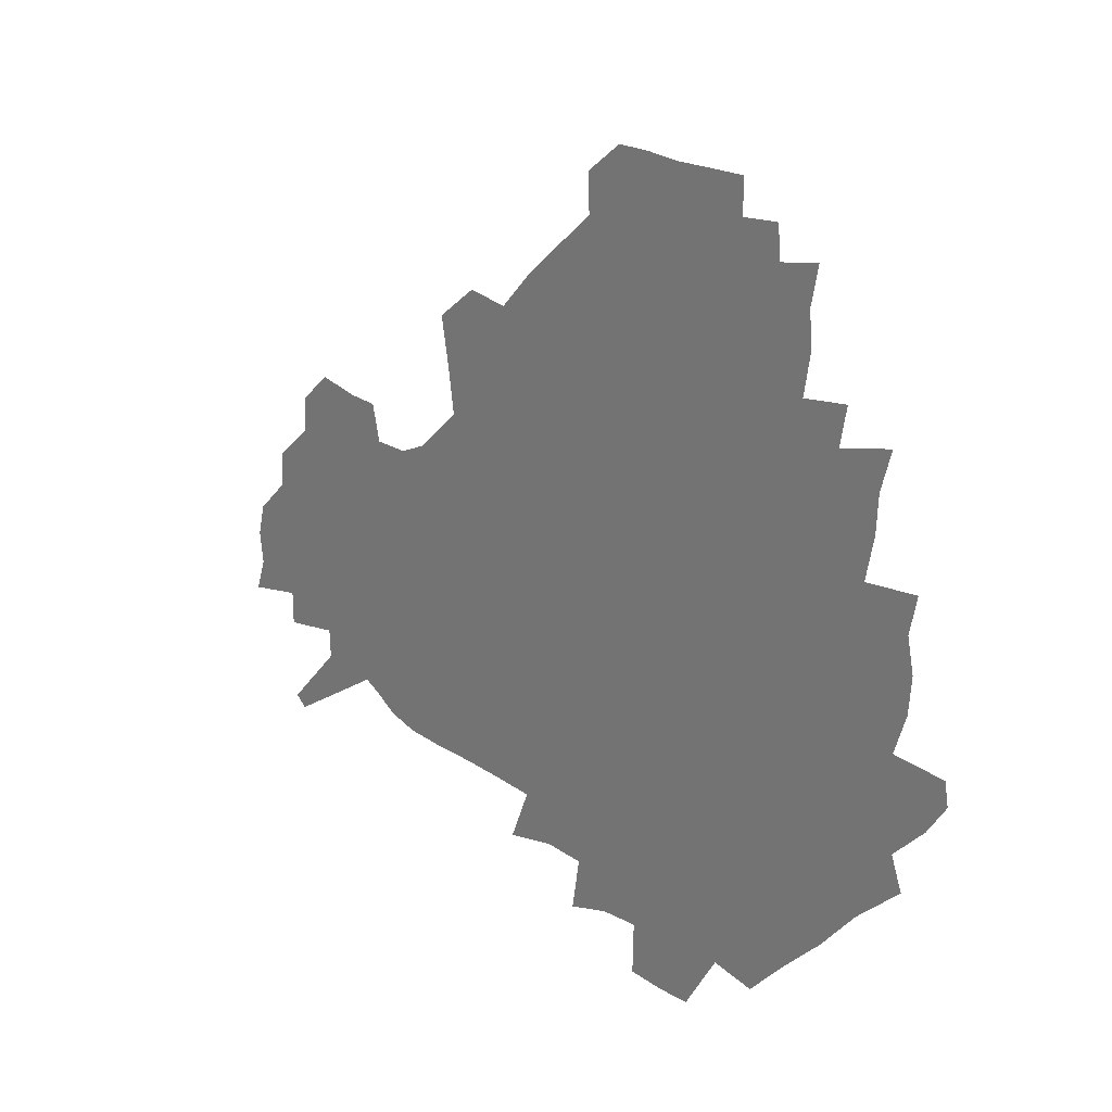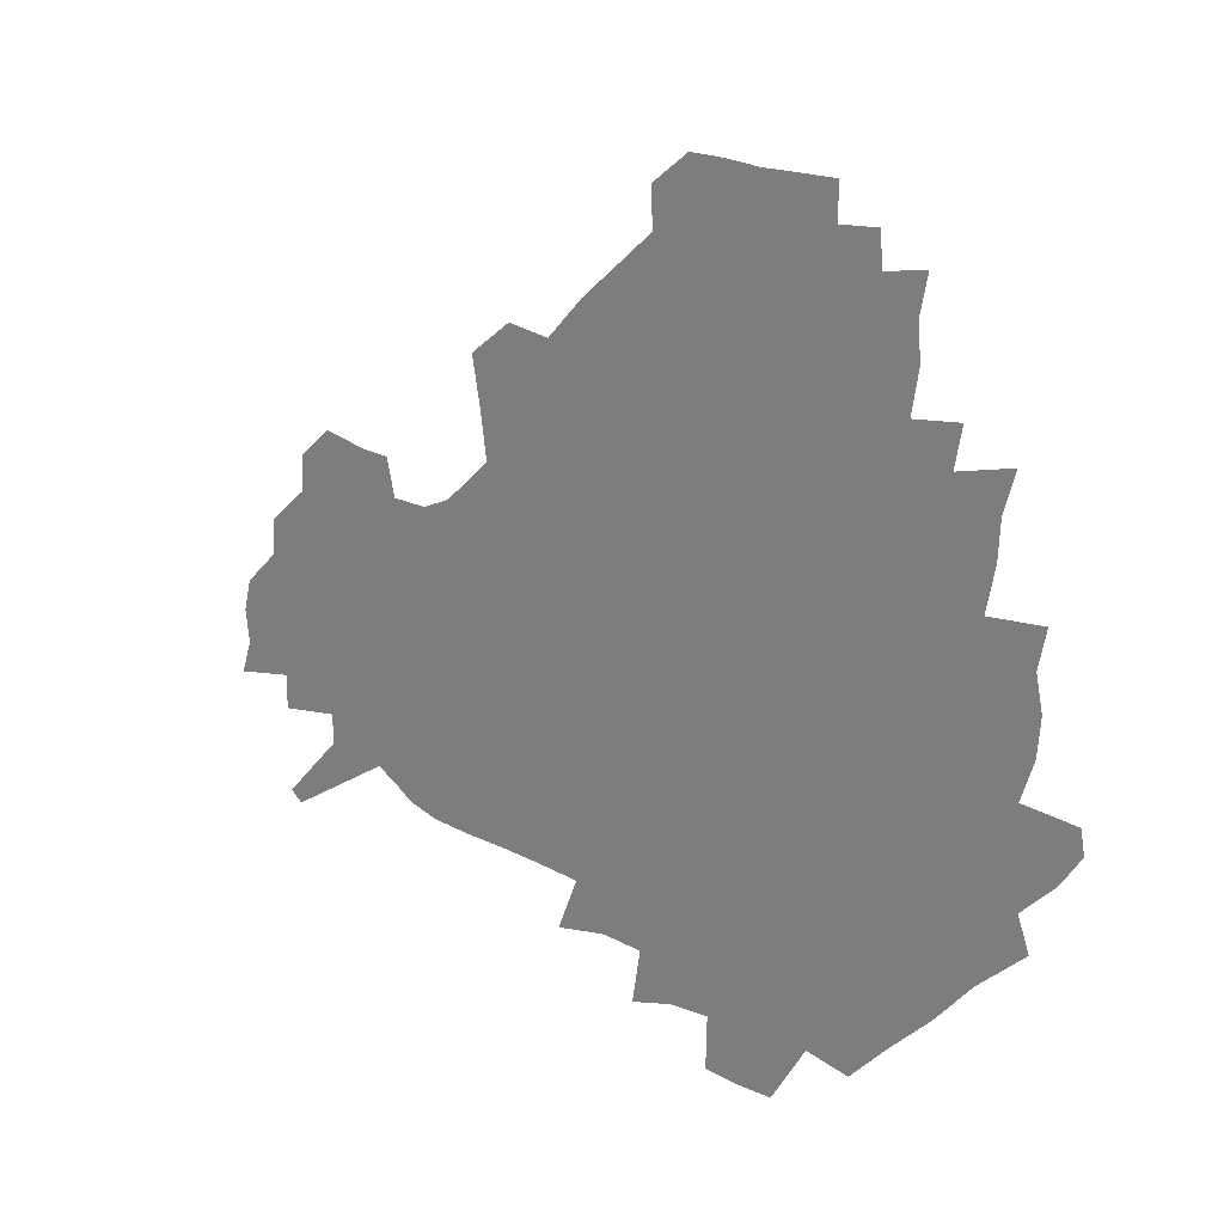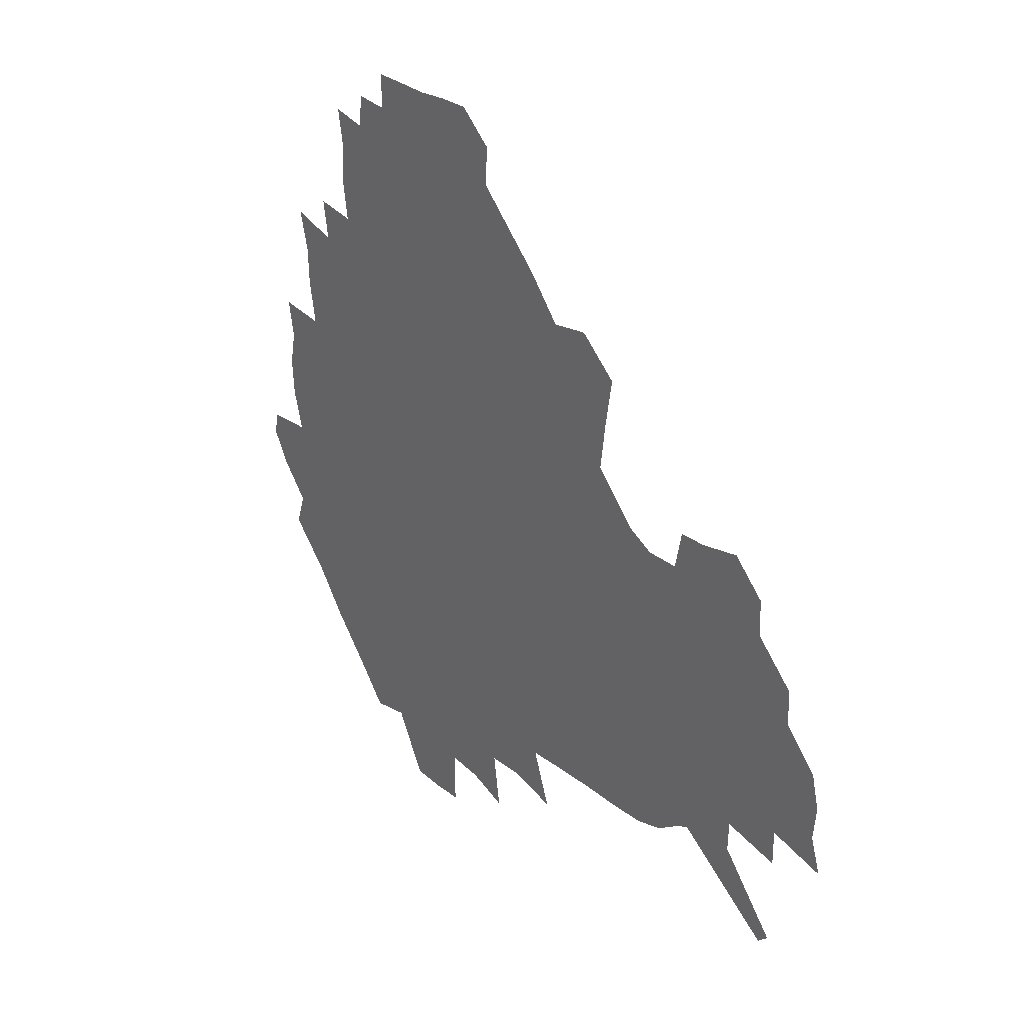
<metadata>
{"format":"obj","ext":"obj","renderer":"f3d","projection":"perspective","resolution":1024,"background":"white","views":[{"elev":22.3,"azim":-133.3,"up":"+Y"},{"elev":20.7,"azim":-139.6,"up":"+Y"},{"elev":26.5,"azim":53.9,"up":"+Y"}]}
</metadata>
<code>
v 234.9 188.3 0
v 226.1 201.3 0
v 227.9 211.1 0
v 244.2 160.2 0
v 249.3 173.9 0
v 250.8 186.6 0
v 252.6 199.6 0
v 251.3 212.9 0
v 245.8 229.6 0
v 244.5 245.1 0
v 247.5 259.5 0
v 244.1 275.3 0
v 264.4 141.9 0
v 270.6 156.8 0
v 272.9 170.8 0
v 274.4 184.4 0
v 270.6 198.8 0
v 270.8 212.5 0
v 271 227 0
v 272.5 241.5 0
v 270.3 257 0
v 267.8 273.1 0
v 264 291.6 0
v 263.2 307.2 0
v 258.3 324.3 0
v 280.4 123.4 0
v 286.3 140.4 0
v 291.8 156 0
v 293.2 169.7 0
v 291 183.6 0
v 289.7 197.6 0
v 289.7 211.4 0
v 287.7 226 0
v 289.3 240 0
v 289.5 254.4 0
v 287.5 269.9 0
v 284.6 286.8 0
v 283.2 302.8 0
v 281.9 318.3 0
v 278.8 334.9 0
v 297.9 106.2 0
v 301.9 124.6 0
v 305.4 141 0
v 307.8 155.7 0
v 308.6 169.3 0
v 307.8 182.8 0
v 307.2 196.6 0
v 306 210.6 0
v 305.8 224.7 0
v 304.7 239.1 0
v 306.1 252.8 0
v 304.4 268.1 0
v 301.9 284.6 0
v 298.8 302 0
v 299.4 316.7 0
v 298.9 332.3 0
v 295.9 350.5 0
v 297.3 364.7 0
v 294 381.3 0
v 314.3 88.88 0
v 316.5 108 0
v 318.7 125.4 0
v 320.4 140.9 0
v 322.2 155.7 0
v 322.9 169.3 0
v 322.6 182.6 0
v 322 196.2 0
v 322 209.8 0
v 322.1 223.6 0
v 321.7 237.6 0
v 320.4 252.5 0
v 318.7 268.2 0
v 317.6 283.7 0
v 316 299.9 0
v 313.8 316.9 0
v 315.5 331.1 0
v 315.1 346.6 0
v 314.3 361.9 0
v 311.6 378 0
v 312.8 391.8 0
v 332.9 92.5 0
v 333.2 110.1 0
v 334.1 126.3 0
v 335.2 141.7 0
v 335.9 155.7 0
v 336.5 169.4 0
v 336.6 182.6 0
v 336.7 195.9 0
v 336 209.6 0
v 336.1 223.2 0
v 336.2 236.8 0
v 334.5 252.1 0
v 335.3 265.9 0
v 333 282.8 0
v 331.1 299.8 0
v 331 315.1 0
v 331 330.3 0
v 330.3 345.9 0
v 330.1 361 0
v 329.6 376 0
v 329.4 390.5 0
v 329.2 405.1 0
v 348 67.59 0
v 347.6 91.92 0
v 347.9 110.5 0
v 348.8 128 0
v 349.2 142.4 0
v 349.3 156 0
v 349.6 169.5 0
v 349.7 182.7 0
v 350.1 195.9 0
v 349.9 209.3 0
v 350.2 222.8 0
v 349.8 236.8 0
v 350.1 250.4 0
v 349.1 265.9 0
v 347.2 283.4 0
v 346.6 298.8 0
v 346.1 314.7 0
v 346.1 329.8 0
v 345.7 345.3 0
v 345.3 360.6 0
v 346 374.9 0
v 344.3 390.8 0
v 344.9 404.8 0
v 362.8 67.34 0
v 362.4 93.13 0
v 362.2 111.1 0
v 362.4 128.6 0
v 362.4 142.4 0
v 362.4 155.9 0
v 362.5 169.3 0
v 362.6 182.7 0
v 362.8 196.1 0
v 363.1 209.5 0
v 363.1 223.1 0
v 363.2 236.7 0
v 363.4 250.5 0
v 363.5 264.3 0
v 361.3 283.4 0
v 360.6 300.5 0
v 360.8 314.8 0
v 360.6 330.5 0
v 360.9 345 0
v 360.6 360.2 0
v 360.9 374.7 0
v 360.5 390 0
v 360.4 404.5 0
v 378 68.31 0
v 377.5 90.22 0
v 376.5 111.2 0
v 375.5 129.2 0
v 375.7 142.5 0
v 375.6 155.9 0
v 375.6 169.4 0
v 375.7 182.8 0
v 375.8 196.2 0
v 376.1 209.8 0
v 376.2 223.4 0
v 376.4 236.8 0
v 377.3 249.7 0
v 376.8 264.4 0
v 376.1 280.9 0
v 374.9 300.1 0
v 375.2 315.5 0
v 375.3 330.6 0
v 375.7 344.9 0
v 375.6 359.9 0
v 375.6 375.1 0
v 375.4 390.4 0
v 375.1 405.5 0
v 394.5 89.23 0
v 391.6 110.6 0
v 390.8 126.4 0
v 389.3 142.2 0
v 388.7 156.4 0
v 388.9 169.6 0
v 388.7 183.2 0
v 388.8 196.5 0
v 389.3 210.2 0
v 389.3 223.7 0
v 389.7 236.7 0
v 390 250.1 0
v 390.1 265.1 0
v 390 281.3 0
v 389.7 298.3 0
v 389.5 316.2 0
v 390 330.9 0
v 390.5 345.7 0
v 390.5 360.6 0
v 390.5 376.1 0
v 390.4 390.9 0
v 390 405.6 0
v 413.1 83.73 0
v 409.5 106.1 0
v 406 125.5 0
v 404 141.3 0
v 403 155.8 0
v 402 170.4 0
v 401.5 183.8 0
v 401.8 197 0
v 401.5 210.4 0
v 402.3 223.7 0
v 402.6 237 0
v 402.9 250 0
v 403.5 264.2 0
v 404 279.7 0
v 404.4 296.5 0
v 405 313.3 0
v 405.3 329.7 0
v 405.5 345.9 0
v 405.8 362.4 0
v 405.3 376.6 0
v 405.8 393 0
v 427 107.1 0
v 422.7 124.9 0
v 420 140.2 0
v 416.9 156.2 0
v 416.4 169.9 0
v 416.2 183.4 0
v 416 196.9 0
v 415.5 210.6 0
v 415.4 223.9 0
v 416.2 237.4 0
v 415.9 250.4 0
v 416.6 264.1 0
v 417.8 279.9 0
v 418.6 295 0
v 419.8 314 0
v 420.6 330.5 0
v 420.9 347 0
v 420.7 363 0
v 449.5 102.6 0
v 440.5 124.9 0
v 435 141.2 0
v 432.4 155.8 0
v 430.7 169.8 0
v 430.2 183.4 0
v 430.1 196.9 0
v 429.8 210.5 0
v 428.7 224.3 0
v 429.1 237.6 0
v 429.5 250.9 0
v 430.4 264.8 0
v 432 280 0
v 433.4 295.9 0
v 434.6 312.3 0
v 436 330.4 0
v 436.8 348.7 0
v 459.5 126.2 0
v 453.9 140.6 0
v 450.4 154.8 0
v 446.6 169.5 0
v 445.9 182.9 0
v 446.5 196.3 0
v 443 211.4 0
v 442.6 224.5 0
v 442.9 237.7 0
v 443.7 251.2 0
v 444.9 265.2 0
v 446.4 279.8 0
v 448.3 295.7 0
v 450.9 313.8 0
v 452.5 331.7 0
v 478.2 127.1 0
v 471.8 140.9 0
v 466.8 155.2 0
v 465.4 168.4 0
v 462.4 182.7 0
v 462.2 195.9 0
v 459.3 210.6 0
v 457.8 224.3 0
v 458.2 237.8 0
v 458.8 251.3 0
v 459.2 264.9 0
v 462.1 279.8 0
v 465.6 297 0
v 467.4 314.5 0
v 470.9 334.3 0
v 496.4 127.4 0
v 486.5 142.9 0
v 484.5 155.3 0
v 480.5 169.1 0
v 479.4 182.3 0
v 476.9 196.1 0
v 475 210 0
v 472.3 224.2 0
v 472.9 237.4 0
v 475.6 250.9 0
v 478.5 265.2 0
v 482.7 280.1 0
v 485.5 299.7 0
v 489.1 319.8 0
v 512.9 128.4 0
v 502 144.2 0
v 499.6 156.1 0
v 495.1 169.9 0
v 493.9 182.6 0
v 490.5 196.8 0
v 488.8 210.1 0
v 487.5 223.4 0
v 489.9 236.3 0
v 493.4 249 0
v 502.5 261.4 0
v 526.2 132 0
v 516.2 146.4 0
v 511.8 158.6 0
v 509 171.1 0
v 506.1 184.2 0
v 504 197.3 0
v 502.2 210.1 0
v 500.2 222.7 0
v 502.8 234.2 0
v 506.7 245.7 0
v 515 255.8 0
v 535.8 138.3 0
v 530.3 148.6 0
v 525.2 160.3 0
v 522.8 172 0
v 520.6 184.2 0
v 519.8 196.6 0
v 517.5 209.5 0
v 517.1 221.4 0
v 516.5 232.8 0
v 519.2 243.2 0
v 530.3 256 0
v 533.9 271.6 0
v 543.3 142.2 0
v 541.9 151.3 0
v 539.3 161.1 0
v 537.2 172.4 0
v 533.8 184.7 0
v 533.8 196.4 0
v 535.7 208.3 0
v 533.8 220.4 0
v 536.3 232.5 0
v 539.3 244.8 0
v 542.9 257.9 0
v 546.8 272.2 0
v 589 112.9 0
v 553.6 149.6 0
v 556.2 158.9 0
v 554.3 171.5 0
v 554 183.4 0
v 556 195.5 0
v 556.2 208 0
v 556.1 220.8 0
v 559.9 233.8 0
v 556.9 246.6 0
v 559.7 260 0
v 565.5 275.7 0
v 594.1 117.3 0
v 568.3 145.2 0
v 568.8 157.4 0
v 572.4 169.7 0
v 571.4 182.2 0
v 571.7 194.7 0
v 573 207.5 0
v 575.5 220.5 0
v 577.9 233.8 0
v 580.7 247.9 0
v 580 262.8 0
v 594.5 153.1 0
v 594.6 167.4 0
v 590.2 180.7 0
v 586.1 194 0
v 592.8 205.4 0
v 598.7 218 0
v 597.9 232.5 0
v 619.9 162.5 0
v 615.3 176.4 0
v 617 190 0
v 613.6 203.3 0
f 5 6 1
f 1 6 2
f 6 7 2
f 2 7 3
f 7 8 3
f 13 14 4
f 4 14 5
f 14 15 5
f 5 15 6
f 15 16 6
f 6 16 7
f 16 17 7
f 7 17 8
f 17 18 8
f 8 18 9
f 18 19 9
f 9 19 10
f 19 20 10
f 10 20 11
f 20 21 11
f 11 21 12
f 21 22 12
f 26 27 13
f 13 27 14
f 27 28 14
f 14 28 15
f 28 29 15
f 15 29 16
f 29 30 16
f 16 30 17
f 30 31 17
f 17 31 18
f 31 32 18
f 18 32 19
f 32 33 19
f 19 33 20
f 33 34 20
f 20 34 21
f 34 35 21
f 21 35 22
f 35 36 22
f 22 36 23
f 36 37 23
f 23 37 24
f 37 38 24
f 24 38 25
f 38 39 25
f 41 42 26
f 26 42 27
f 42 43 27
f 27 43 28
f 43 44 28
f 28 44 29
f 44 45 29
f 29 45 30
f 45 46 30
f 30 46 31
f 46 47 31
f 31 47 32
f 47 48 32
f 32 48 33
f 48 49 33
f 33 49 34
f 49 50 34
f 34 50 35
f 50 51 35
f 35 51 36
f 51 52 36
f 36 52 37
f 52 53 37
f 37 53 38
f 53 54 38
f 38 54 39
f 54 55 39
f 39 55 40
f 55 56 40
f 60 61 41
f 41 61 42
f 61 62 42
f 42 62 43
f 62 63 43
f 43 63 44
f 63 64 44
f 44 64 45
f 64 65 45
f 45 65 46
f 65 66 46
f 46 66 47
f 66 67 47
f 47 67 48
f 67 68 48
f 48 68 49
f 68 69 49
f 49 69 50
f 69 70 50
f 50 70 51
f 70 71 51
f 51 71 52
f 71 72 52
f 52 72 53
f 72 73 53
f 53 73 54
f 73 74 54
f 54 74 55
f 74 75 55
f 55 75 56
f 75 76 56
f 56 76 57
f 76 77 57
f 57 77 58
f 77 78 58
f 58 78 59
f 78 79 59
f 60 81 61
f 81 82 61
f 61 82 62
f 82 83 62
f 62 83 63
f 83 84 63
f 63 84 64
f 84 85 64
f 64 85 65
f 85 86 65
f 65 86 66
f 86 87 66
f 66 87 67
f 87 88 67
f 67 88 68
f 88 89 68
f 68 89 69
f 89 90 69
f 69 90 70
f 90 91 70
f 70 91 71
f 91 92 71
f 71 92 72
f 92 93 72
f 72 93 73
f 93 94 73
f 73 94 74
f 94 95 74
f 74 95 75
f 95 96 75
f 75 96 76
f 96 97 76
f 76 97 77
f 97 98 77
f 77 98 78
f 98 99 78
f 78 99 79
f 99 100 79
f 79 100 80
f 100 101 80
f 103 104 81
f 81 104 82
f 104 105 82
f 82 105 83
f 105 106 83
f 83 106 84
f 106 107 84
f 84 107 85
f 107 108 85
f 85 108 86
f 108 109 86
f 86 109 87
f 109 110 87
f 87 110 88
f 110 111 88
f 88 111 89
f 111 112 89
f 89 112 90
f 112 113 90
f 90 113 91
f 113 114 91
f 91 114 92
f 114 115 92
f 92 115 93
f 115 116 93
f 93 116 94
f 116 117 94
f 94 117 95
f 117 118 95
f 95 118 96
f 118 119 96
f 96 119 97
f 119 120 97
f 97 120 98
f 120 121 98
f 98 121 99
f 121 122 99
f 99 122 100
f 122 123 100
f 100 123 101
f 123 124 101
f 101 124 102
f 124 125 102
f 103 126 104
f 126 127 104
f 104 127 105
f 127 128 105
f 105 128 106
f 128 129 106
f 106 129 107
f 129 130 107
f 107 130 108
f 130 131 108
f 108 131 109
f 131 132 109
f 109 132 110
f 132 133 110
f 110 133 111
f 133 134 111
f 111 134 112
f 134 135 112
f 112 135 113
f 135 136 113
f 113 136 114
f 136 137 114
f 114 137 115
f 137 138 115
f 115 138 116
f 138 139 116
f 116 139 117
f 139 140 117
f 117 140 118
f 140 141 118
f 118 141 119
f 141 142 119
f 119 142 120
f 142 143 120
f 120 143 121
f 143 144 121
f 121 144 122
f 144 145 122
f 122 145 123
f 145 146 123
f 123 146 124
f 146 147 124
f 124 147 125
f 147 148 125
f 126 149 127
f 149 150 127
f 127 150 128
f 150 151 128
f 128 151 129
f 151 152 129
f 129 152 130
f 152 153 130
f 130 153 131
f 153 154 131
f 131 154 132
f 154 155 132
f 132 155 133
f 155 156 133
f 133 156 134
f 156 157 134
f 134 157 135
f 157 158 135
f 135 158 136
f 158 159 136
f 136 159 137
f 159 160 137
f 137 160 138
f 160 161 138
f 138 161 139
f 161 162 139
f 139 162 140
f 162 163 140
f 140 163 141
f 163 164 141
f 141 164 142
f 164 165 142
f 142 165 143
f 165 166 143
f 143 166 144
f 166 167 144
f 144 167 145
f 167 168 145
f 145 168 146
f 168 169 146
f 146 169 147
f 169 170 147
f 147 170 148
f 170 171 148
f 150 172 151
f 172 173 151
f 151 173 152
f 173 174 152
f 152 174 153
f 174 175 153
f 153 175 154
f 175 176 154
f 154 176 155
f 176 177 155
f 155 177 156
f 177 178 156
f 156 178 157
f 178 179 157
f 157 179 158
f 179 180 158
f 158 180 159
f 180 181 159
f 159 181 160
f 181 182 160
f 160 182 161
f 182 183 161
f 161 183 162
f 183 184 162
f 162 184 163
f 184 185 163
f 163 185 164
f 185 186 164
f 164 186 165
f 186 187 165
f 165 187 166
f 187 188 166
f 166 188 167
f 188 189 167
f 167 189 168
f 189 190 168
f 168 190 169
f 190 191 169
f 169 191 170
f 191 192 170
f 170 192 171
f 192 193 171
f 172 194 173
f 194 195 173
f 173 195 174
f 195 196 174
f 174 196 175
f 196 197 175
f 175 197 176
f 197 198 176
f 176 198 177
f 198 199 177
f 177 199 178
f 199 200 178
f 178 200 179
f 200 201 179
f 179 201 180
f 201 202 180
f 180 202 181
f 202 203 181
f 181 203 182
f 203 204 182
f 182 204 183
f 204 205 183
f 183 205 184
f 205 206 184
f 184 206 185
f 206 207 185
f 185 207 186
f 207 208 186
f 186 208 187
f 208 209 187
f 187 209 188
f 209 210 188
f 188 210 189
f 210 211 189
f 189 211 190
f 211 212 190
f 190 212 191
f 212 213 191
f 191 213 192
f 213 214 192
f 192 214 193
f 195 215 196
f 215 216 196
f 196 216 197
f 216 217 197
f 197 217 198
f 217 218 198
f 198 218 199
f 218 219 199
f 199 219 200
f 219 220 200
f 200 220 201
f 220 221 201
f 201 221 202
f 221 222 202
f 202 222 203
f 222 223 203
f 203 223 204
f 223 224 204
f 204 224 205
f 224 225 205
f 205 225 206
f 225 226 206
f 206 226 207
f 226 227 207
f 207 227 208
f 227 228 208
f 208 228 209
f 228 229 209
f 209 229 210
f 229 230 210
f 210 230 211
f 230 231 211
f 211 231 212
f 231 232 212
f 212 232 213
f 215 233 216
f 233 234 216
f 216 234 217
f 234 235 217
f 217 235 218
f 235 236 218
f 218 236 219
f 236 237 219
f 219 237 220
f 237 238 220
f 220 238 221
f 238 239 221
f 221 239 222
f 239 240 222
f 222 240 223
f 240 241 223
f 223 241 224
f 241 242 224
f 224 242 225
f 242 243 225
f 225 243 226
f 243 244 226
f 226 244 227
f 244 245 227
f 227 245 228
f 245 246 228
f 228 246 229
f 246 247 229
f 229 247 230
f 247 248 230
f 230 248 231
f 248 249 231
f 231 249 232
f 234 250 235
f 250 251 235
f 235 251 236
f 251 252 236
f 236 252 237
f 252 253 237
f 237 253 238
f 253 254 238
f 238 254 239
f 254 255 239
f 239 255 240
f 255 256 240
f 240 256 241
f 256 257 241
f 241 257 242
f 257 258 242
f 242 258 243
f 258 259 243
f 243 259 244
f 259 260 244
f 244 260 245
f 260 261 245
f 245 261 246
f 261 262 246
f 246 262 247
f 262 263 247
f 247 263 248
f 263 264 248
f 248 264 249
f 250 265 251
f 265 266 251
f 251 266 252
f 266 267 252
f 252 267 253
f 267 268 253
f 253 268 254
f 268 269 254
f 254 269 255
f 269 270 255
f 255 270 256
f 270 271 256
f 256 271 257
f 271 272 257
f 257 272 258
f 272 273 258
f 258 273 259
f 273 274 259
f 259 274 260
f 274 275 260
f 260 275 261
f 275 276 261
f 261 276 262
f 276 277 262
f 262 277 263
f 277 278 263
f 263 278 264
f 278 279 264
f 265 280 266
f 280 281 266
f 266 281 267
f 281 282 267
f 267 282 268
f 282 283 268
f 268 283 269
f 283 284 269
f 269 284 270
f 284 285 270
f 270 285 271
f 285 286 271
f 271 286 272
f 286 287 272
f 272 287 273
f 287 288 273
f 273 288 274
f 288 289 274
f 274 289 275
f 289 290 275
f 275 290 276
f 290 291 276
f 276 291 277
f 291 292 277
f 277 292 278
f 292 293 278
f 278 293 279
f 280 294 281
f 294 295 281
f 281 295 282
f 295 296 282
f 282 296 283
f 296 297 283
f 283 297 284
f 297 298 284
f 284 298 285
f 298 299 285
f 285 299 286
f 299 300 286
f 286 300 287
f 300 301 287
f 287 301 288
f 301 302 288
f 288 302 289
f 302 303 289
f 289 303 290
f 303 304 290
f 290 304 291
f 294 305 295
f 305 306 295
f 295 306 296
f 306 307 296
f 296 307 297
f 307 308 297
f 297 308 298
f 308 309 298
f 298 309 299
f 309 310 299
f 299 310 300
f 310 311 300
f 300 311 301
f 311 312 301
f 301 312 302
f 312 313 302
f 302 313 303
f 313 314 303
f 303 314 304
f 314 315 304
f 305 316 306
f 316 317 306
f 306 317 307
f 317 318 307
f 307 318 308
f 318 319 308
f 308 319 309
f 319 320 309
f 309 320 310
f 320 321 310
f 310 321 311
f 321 322 311
f 311 322 312
f 322 323 312
f 312 323 313
f 323 324 313
f 313 324 314
f 324 325 314
f 314 325 315
f 325 326 315
f 316 328 317
f 328 329 317
f 317 329 318
f 329 330 318
f 318 330 319
f 330 331 319
f 319 331 320
f 331 332 320
f 320 332 321
f 332 333 321
f 321 333 322
f 333 334 322
f 322 334 323
f 334 335 323
f 323 335 324
f 335 336 324
f 324 336 325
f 336 337 325
f 325 337 326
f 337 338 326
f 326 338 327
f 338 339 327
f 328 340 329
f 340 341 329
f 329 341 330
f 341 342 330
f 330 342 331
f 342 343 331
f 331 343 332
f 343 344 332
f 332 344 333
f 344 345 333
f 333 345 334
f 345 346 334
f 334 346 335
f 346 347 335
f 335 347 336
f 347 348 336
f 336 348 337
f 348 349 337
f 337 349 338
f 349 350 338
f 338 350 339
f 350 351 339
f 340 352 341
f 352 353 341
f 341 353 342
f 353 354 342
f 342 354 343
f 354 355 343
f 343 355 344
f 355 356 344
f 344 356 345
f 356 357 345
f 345 357 346
f 357 358 346
f 346 358 347
f 358 359 347
f 347 359 348
f 359 360 348
f 348 360 349
f 360 361 349
f 349 361 350
f 361 362 350
f 350 362 351
f 354 363 355
f 363 364 355
f 355 364 356
f 364 365 356
f 356 365 357
f 365 366 357
f 357 366 358
f 366 367 358
f 358 367 359
f 367 368 359
f 359 368 360
f 368 369 360
f 360 369 361
f 364 370 365
f 370 371 365
f 365 371 366
f 371 372 366
f 366 372 367
f 372 373 367
f 367 373 368

</code>
